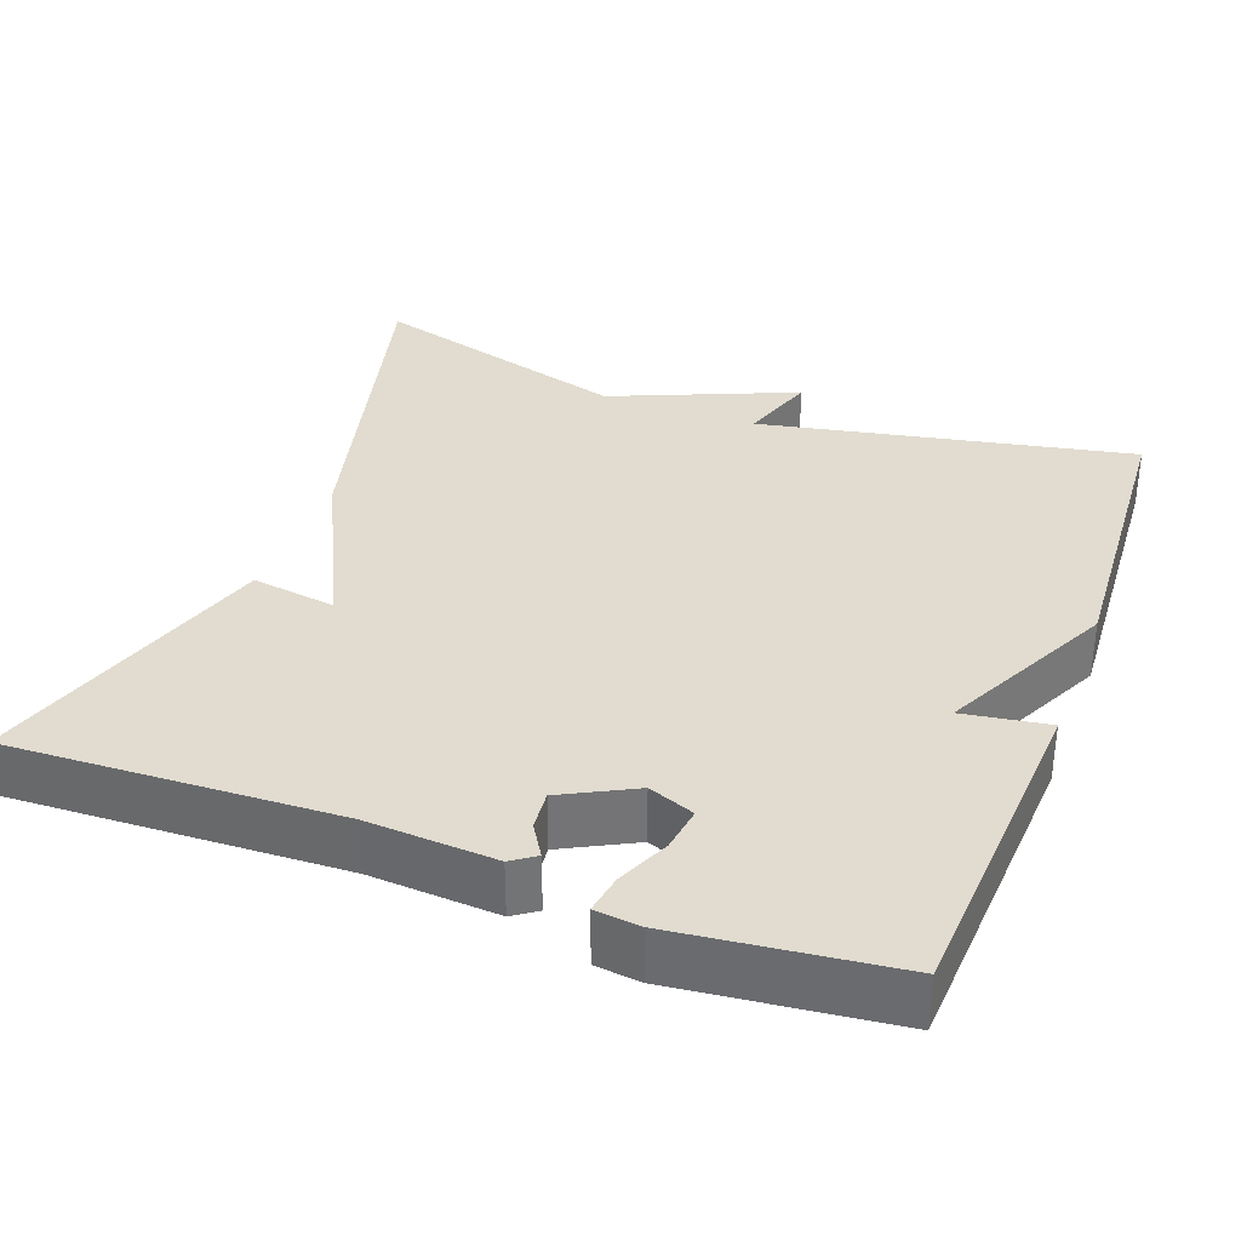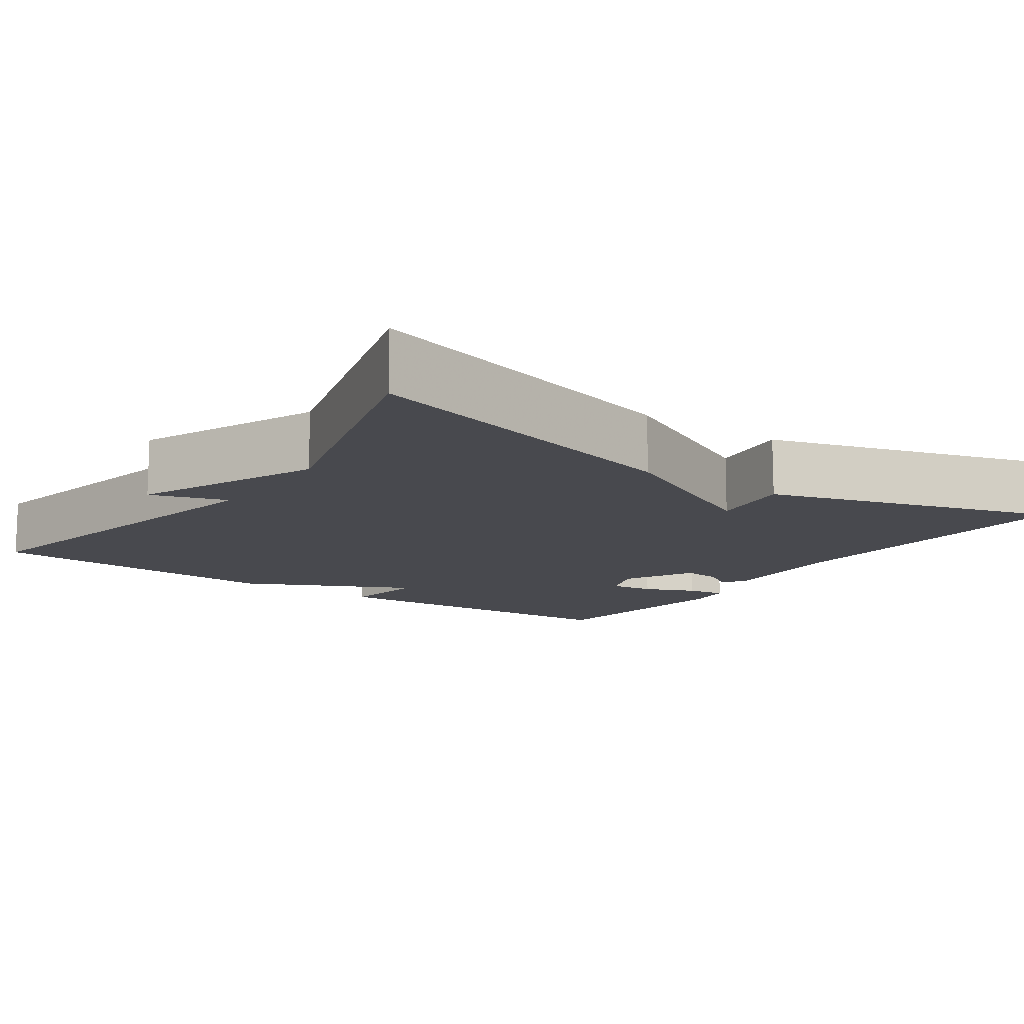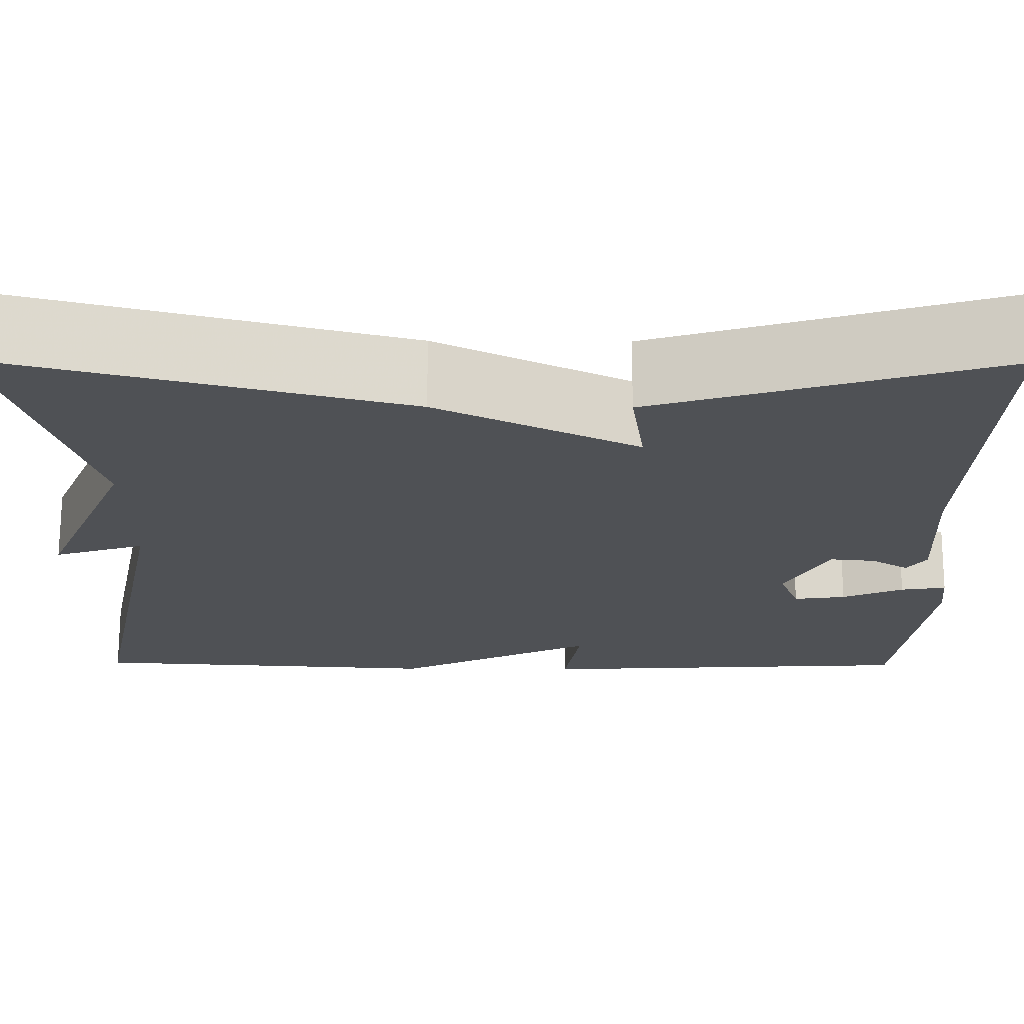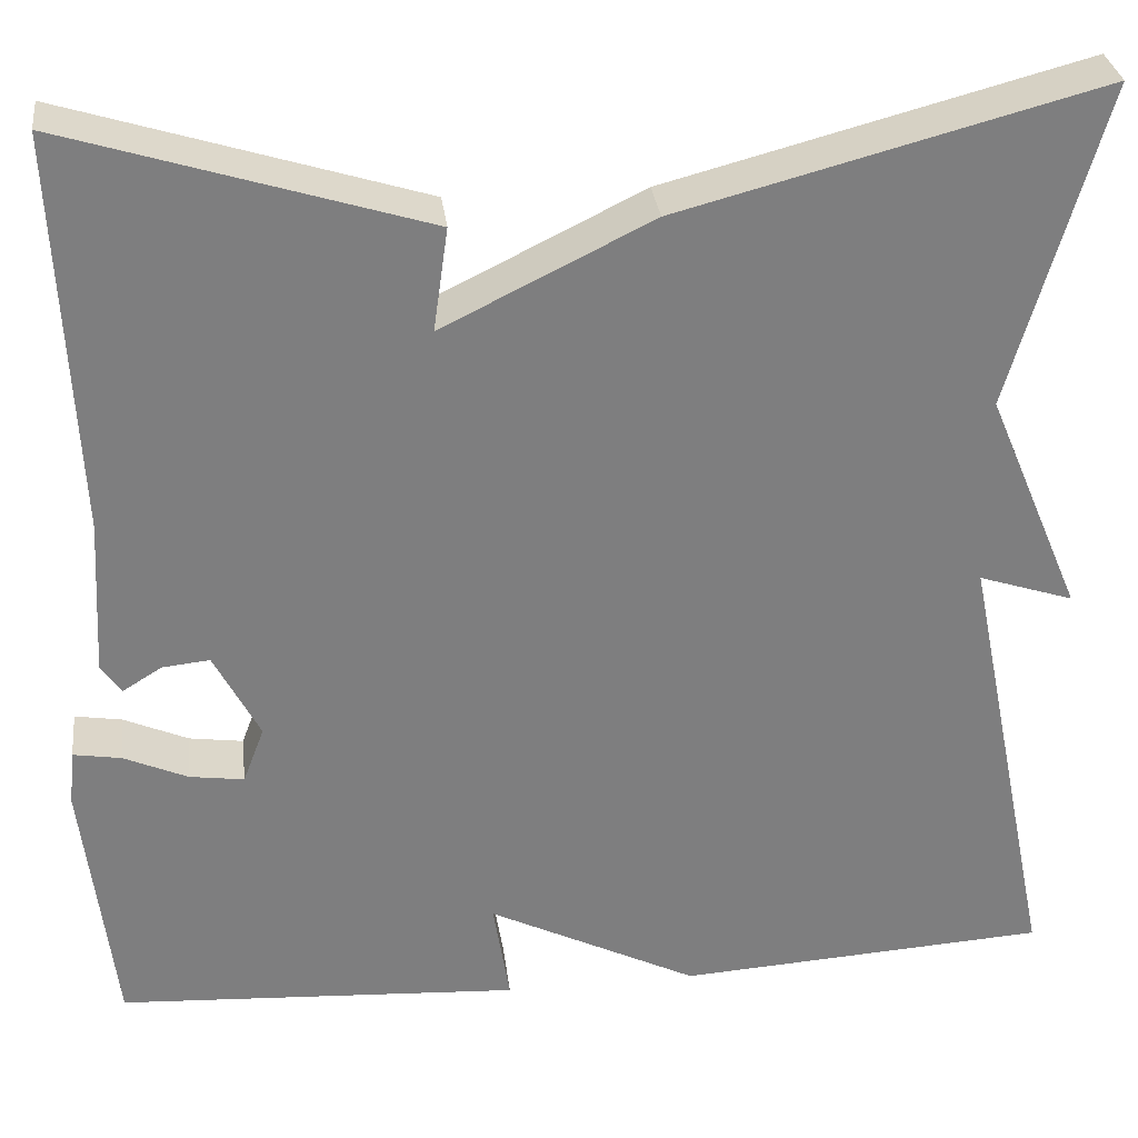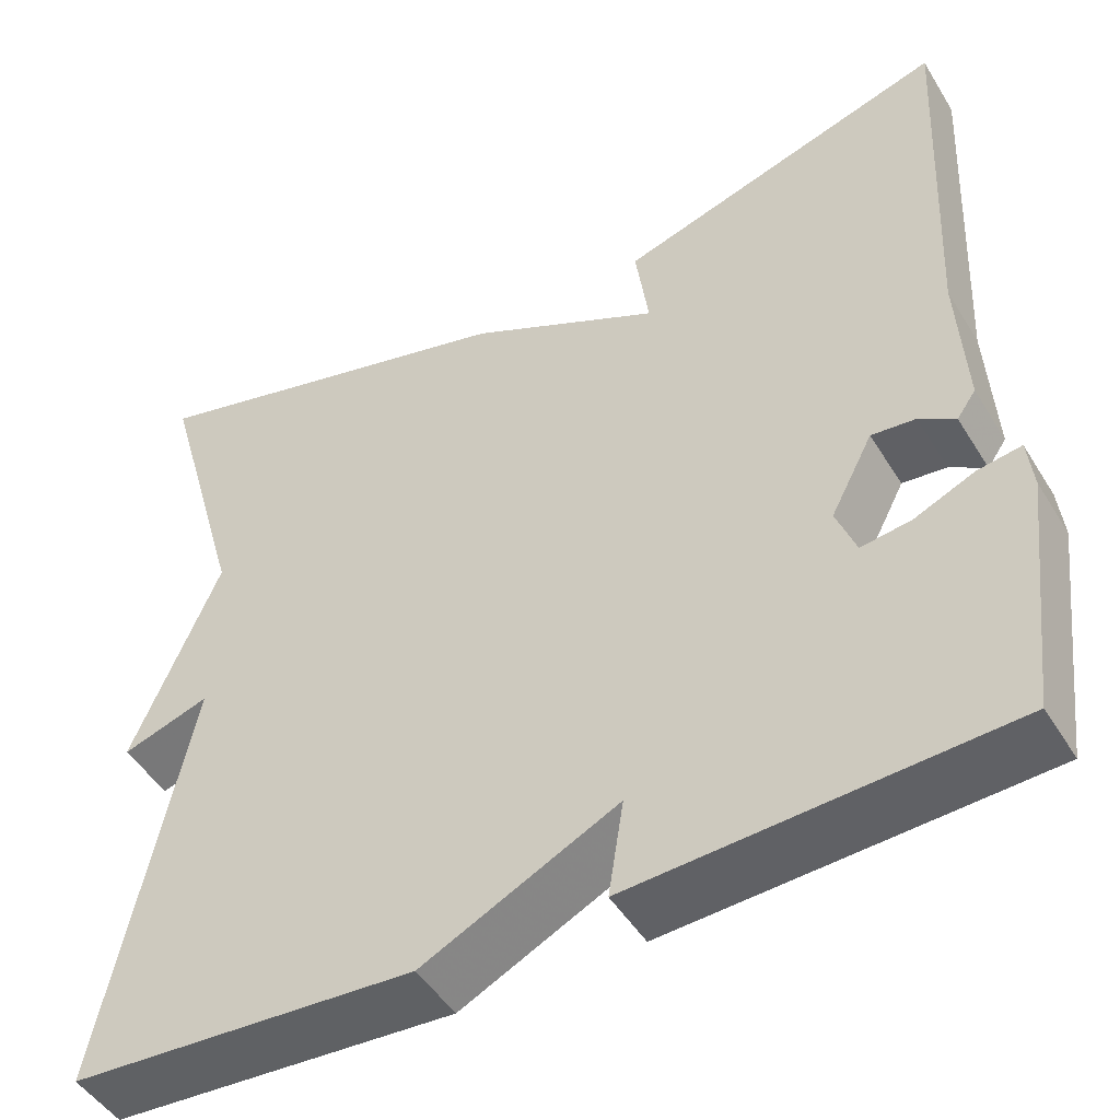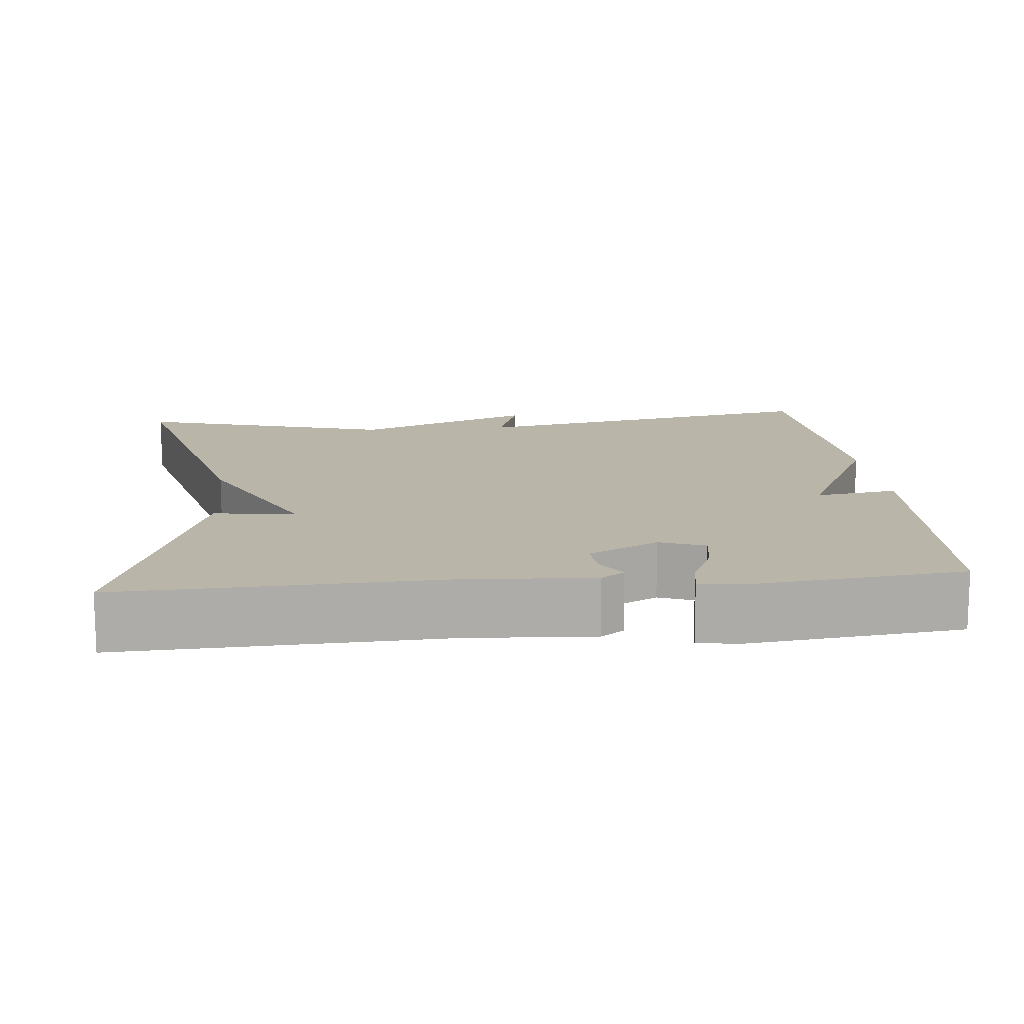
<metadata>
{"format":"obj","ext":"obj","renderer":"f3d","projection":"perspective","resolution":1024,"background":"white","views":[{"elev":34.2,"azim":110.6,"up":"+Y"},{"elev":-12.6,"azim":-35.1,"up":"+Y"},{"elev":70.2,"azim":0.2,"up":"+Z"},{"elev":31.0,"azim":173.1,"up":"+Z"},{"elev":-47.9,"azim":30.3,"up":"+Z"},{"elev":13.5,"azim":84.8,"up":"+Y"}]}
</metadata>
<code>
v -0.5 0.07 -0.5
v -0.405 0.07 -0.032
v -0.503 0.07 -0.064
v -0.405 0.07 0.168
v -0.5 0.07 0.5
v -0.068 0.07 0.386
v 0.147 0.07 0.28
v 0.132 0.07 0.386
v 0.5 0.07 0.5
v 0.481 0.07 0.09
v 0.49 0.07 -0.071
v 0.469 0.07 -0.101
v 0.429 0.07 -0.076
v 0.38 0.07 -0.071
v 0.333 0.07 -0.161
v 0.355 0.07 -0.219
v 0.411 0.07 -0.211
v 0.477 0.07 -0.182
v 0.526 0.07 -0.174
v 0.532 0.07 -0.231
v 0.5 0.07 -0.5
v 0.084 0.07 -0.524
v 0.101 0.07 -0.417
v -0.116 0.07 -0.524
v -0.5 0 -0.5
v -0.405 0 -0.032
v -0.503 0 -0.064
v -0.405 0 0.168
v -0.5 0 0.5
v -0.068 0 0.386
v 0.147 0 0.28
v 0.132 0 0.386
v 0.5 0 0.5
v 0.481 0 0.09
v 0.49 0 -0.071
v 0.469 0 -0.101
v 0.429 0 -0.076
v 0.38 0 -0.071
v 0.333 0 -0.161
v 0.355 0 -0.219
v 0.411 0 -0.211
v 0.477 0 -0.182
v 0.526 0 -0.174
v 0.532 0 -0.231
v 0.5 0 -0.5
v 0.084 0 -0.524
v 0.101 0 -0.417
v -0.116 0 -0.524
f 23 24 1 2
f 21 22 23
f 20 21 23
f 19 20 23
f 18 19 23
f 17 18 23
f 16 17 23
f 15 16 23 2
f 14 15 2
f 10 11 12 13
f 10 13 14
f 9 10 14
f 8 9 14
f 7 8 14
f 6 7 14
f 5 6 14
f 4 5 14
f 2 3 4
f 2 4 14
f 26 25 48 47
f 47 46 45
f 47 45 44
f 47 44 43
f 47 43 42
f 47 42 41
f 47 41 40
f 26 47 40 39
f 26 39 38
f 37 36 35 34
f 38 37 34
f 38 34 33
f 38 33 32
f 38 32 31
f 38 31 30
f 38 30 29
f 38 29 28
f 28 27 26
f 38 28 26
f 1 25 26 2
f 2 26 27 3
f 3 27 28 4
f 4 28 29 5
f 5 29 30 6
f 6 30 31 7
f 7 31 32 8
f 8 32 33 9
f 9 33 34 10
f 10 34 35 11
f 11 35 36 12
f 12 36 37 13
f 13 37 38 14
f 14 38 39 15
f 15 39 40 16
f 16 40 41 17
f 17 41 42 18
f 18 42 43 19
f 19 43 44 20
f 20 44 45 21
f 21 45 46 22
f 22 46 47 23
f 23 47 48 24
f 24 48 25 1

</code>
